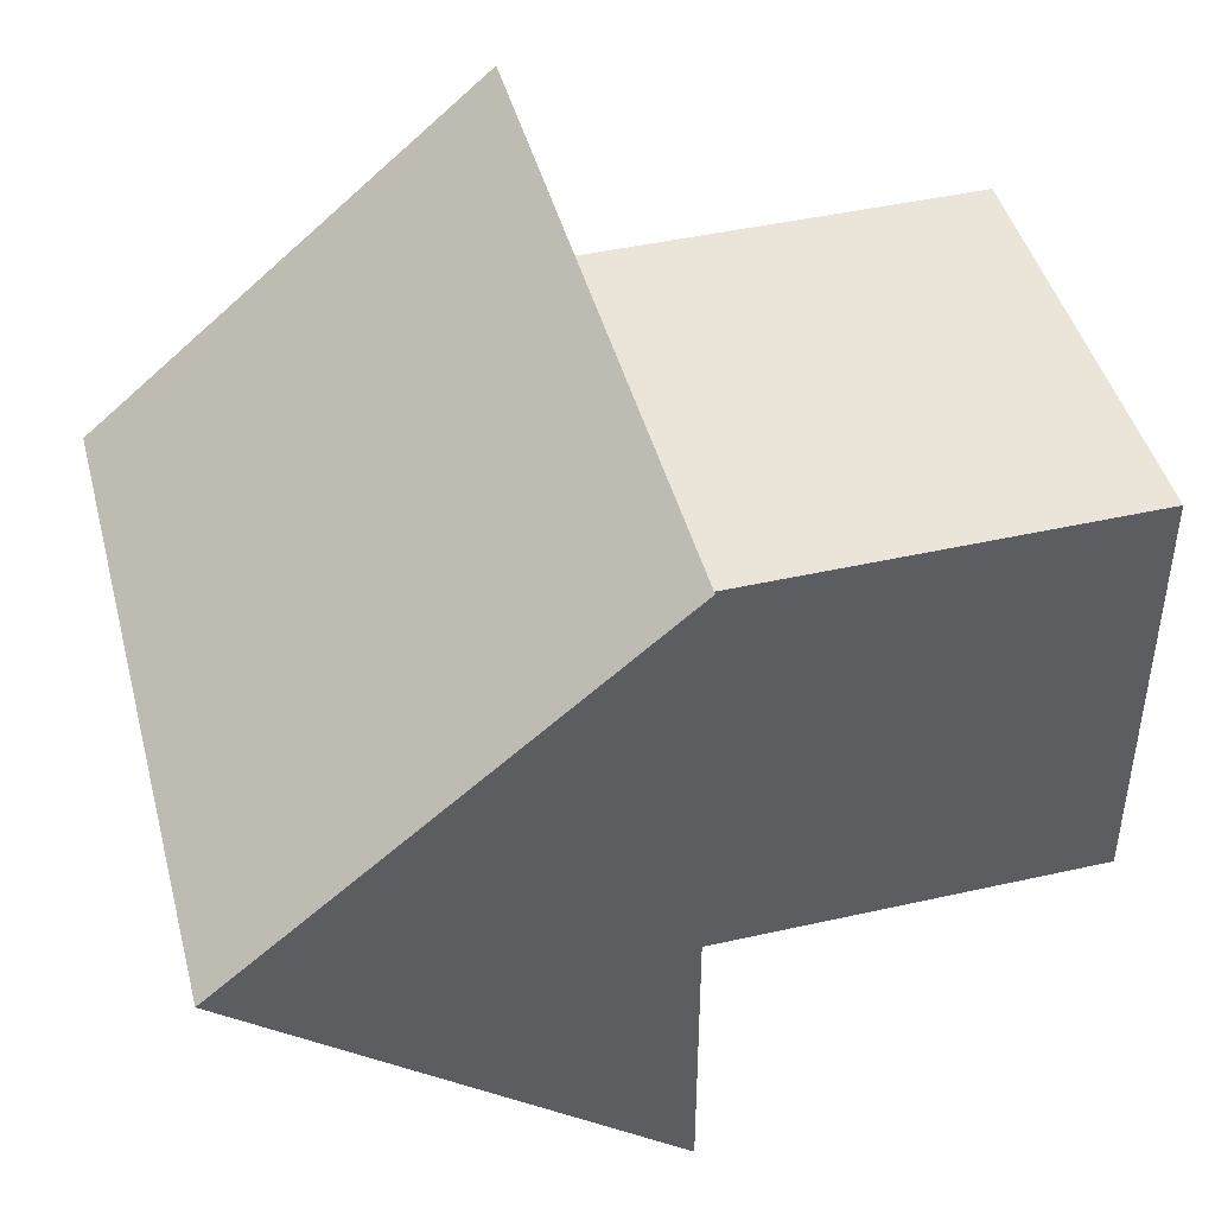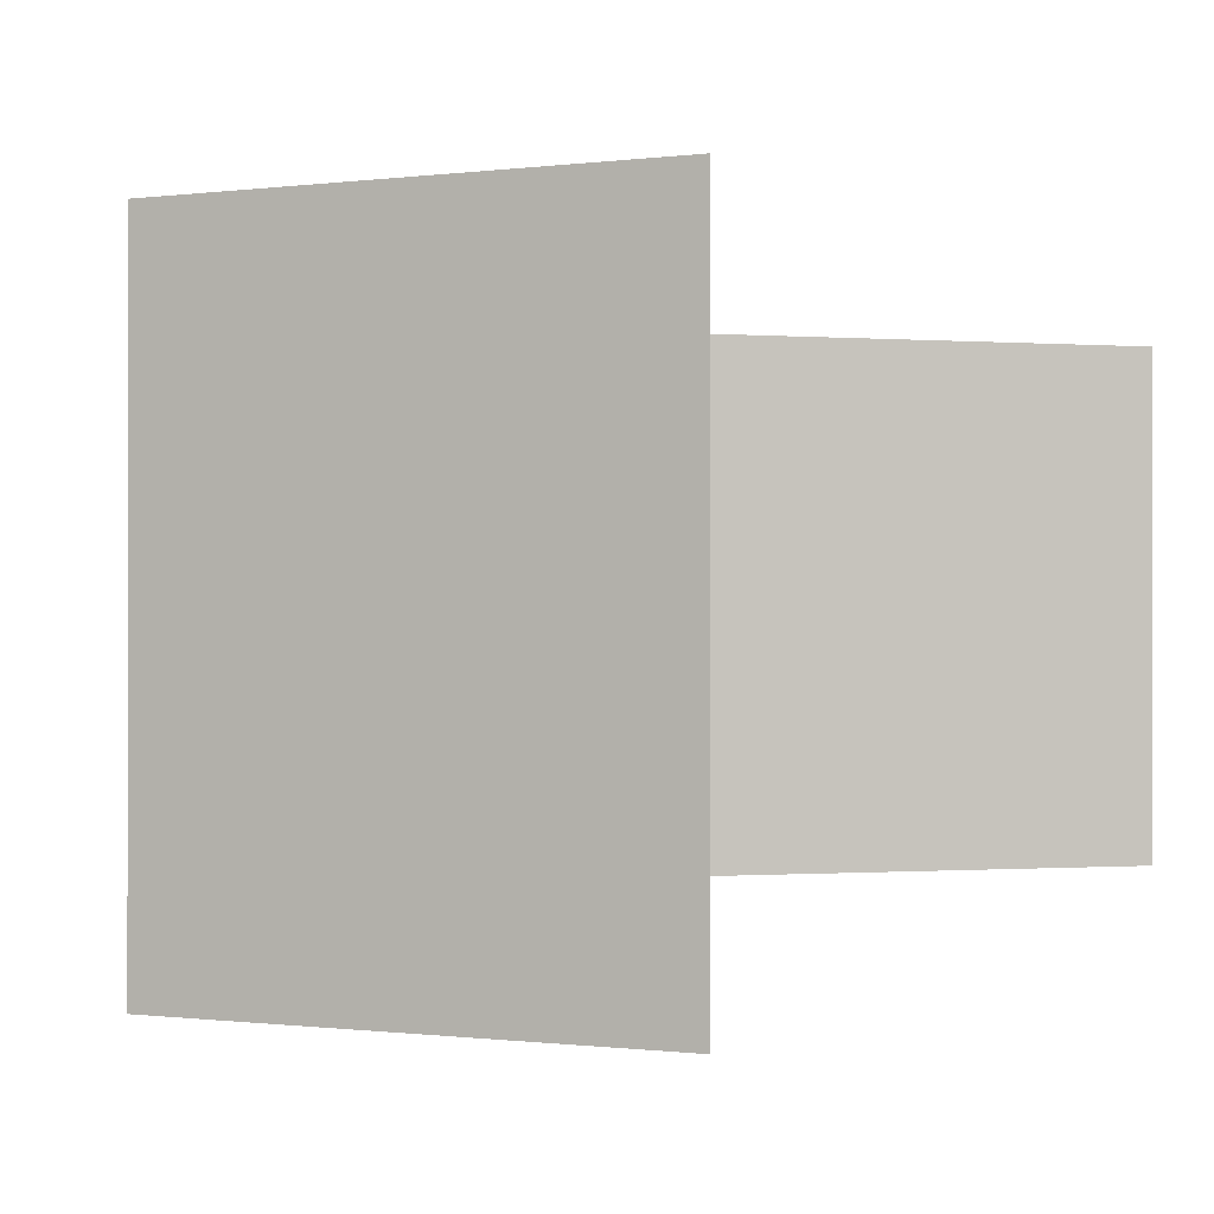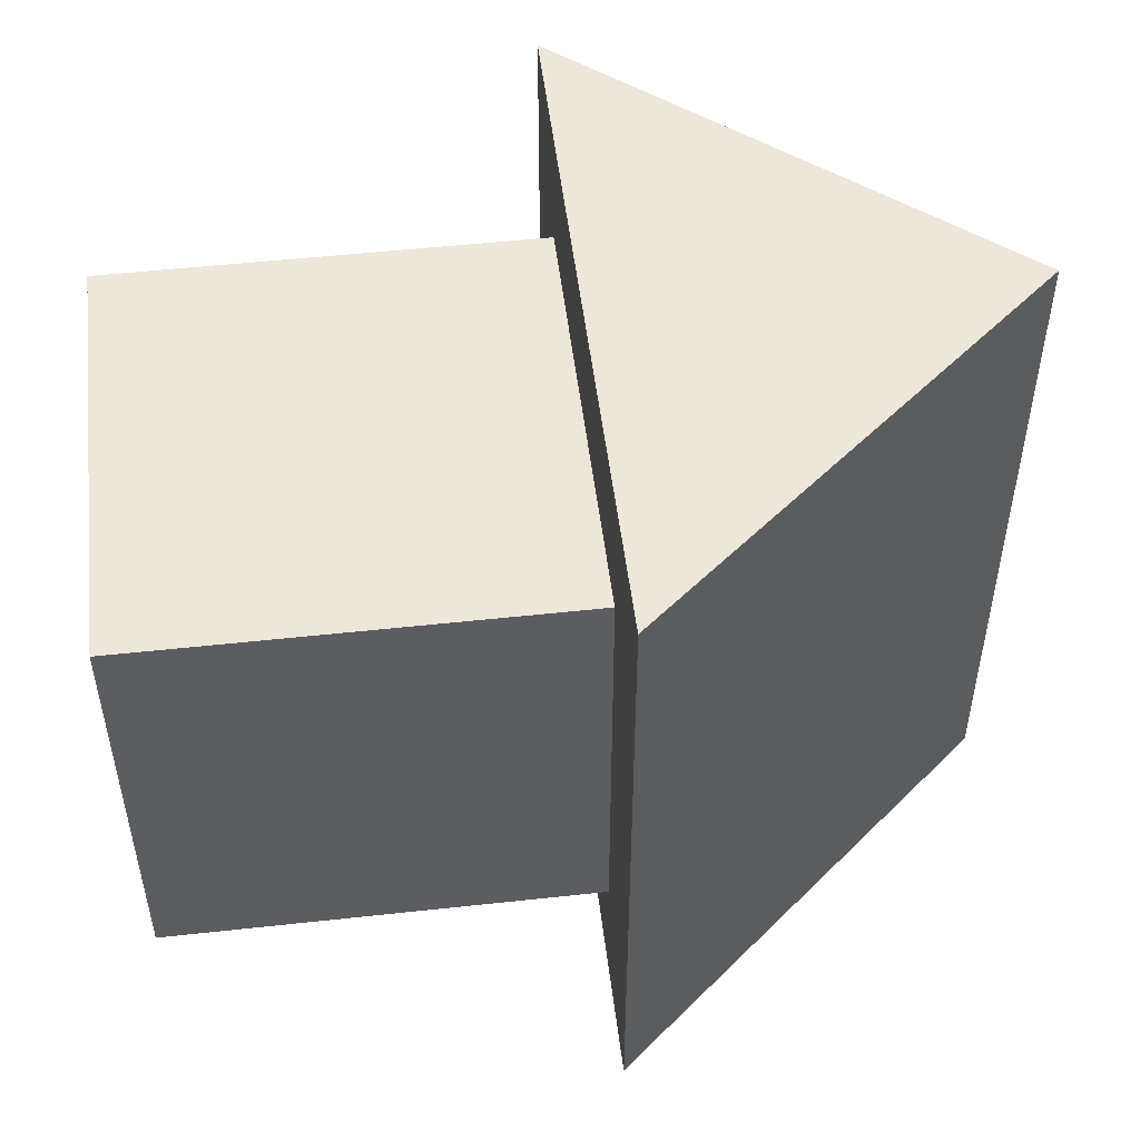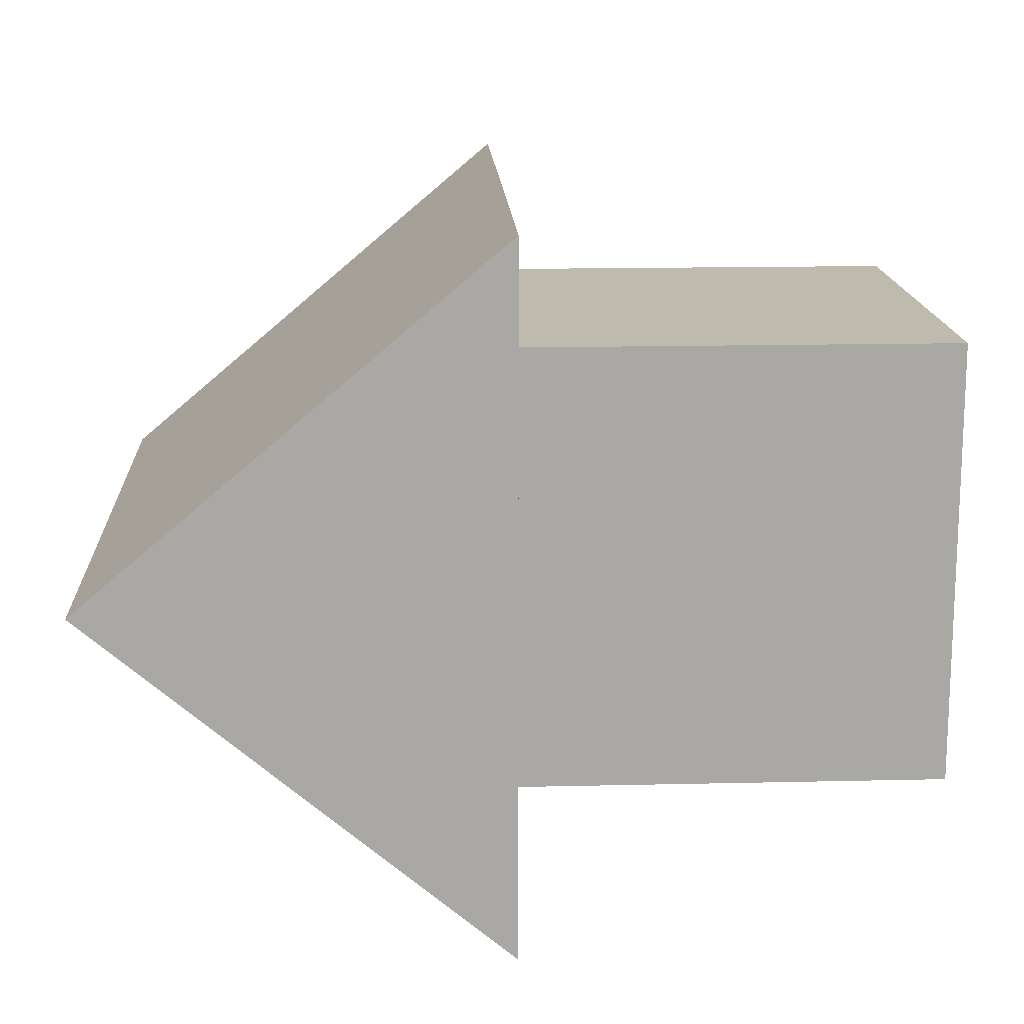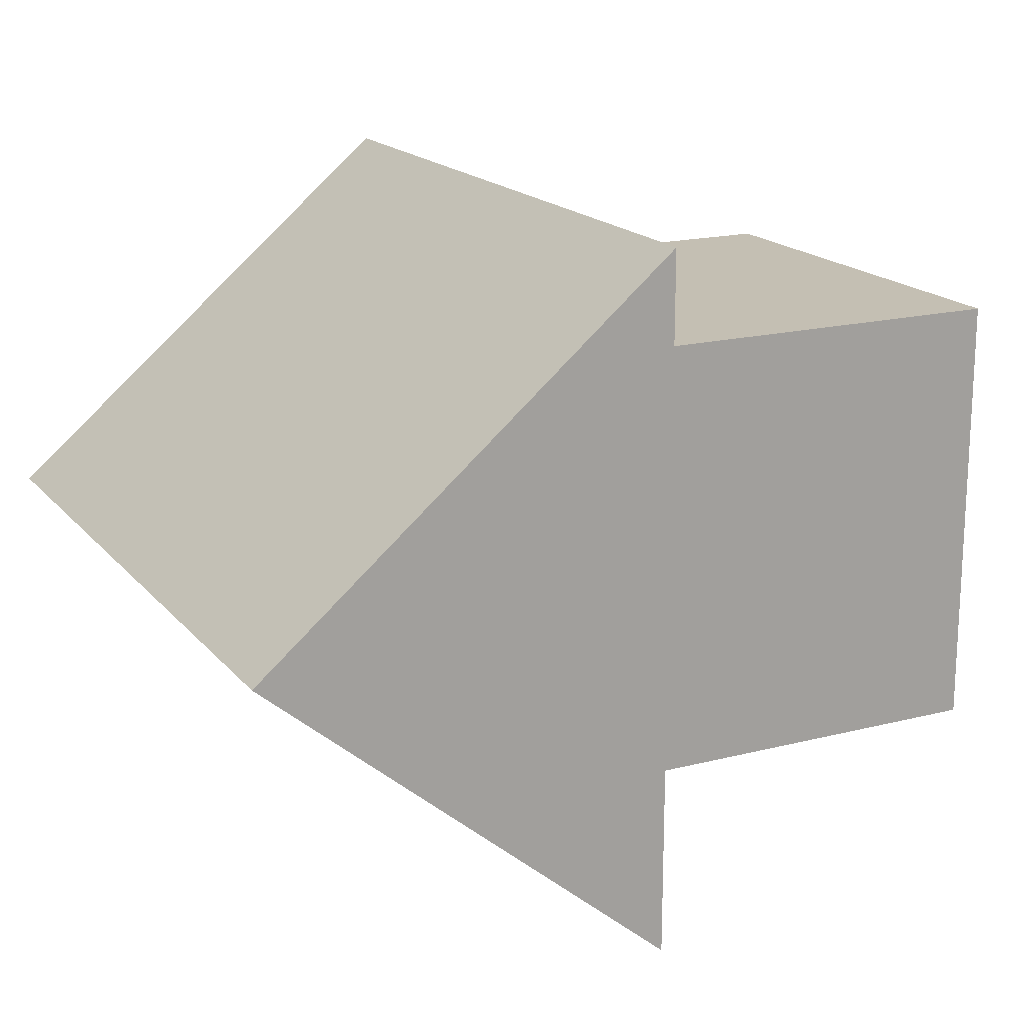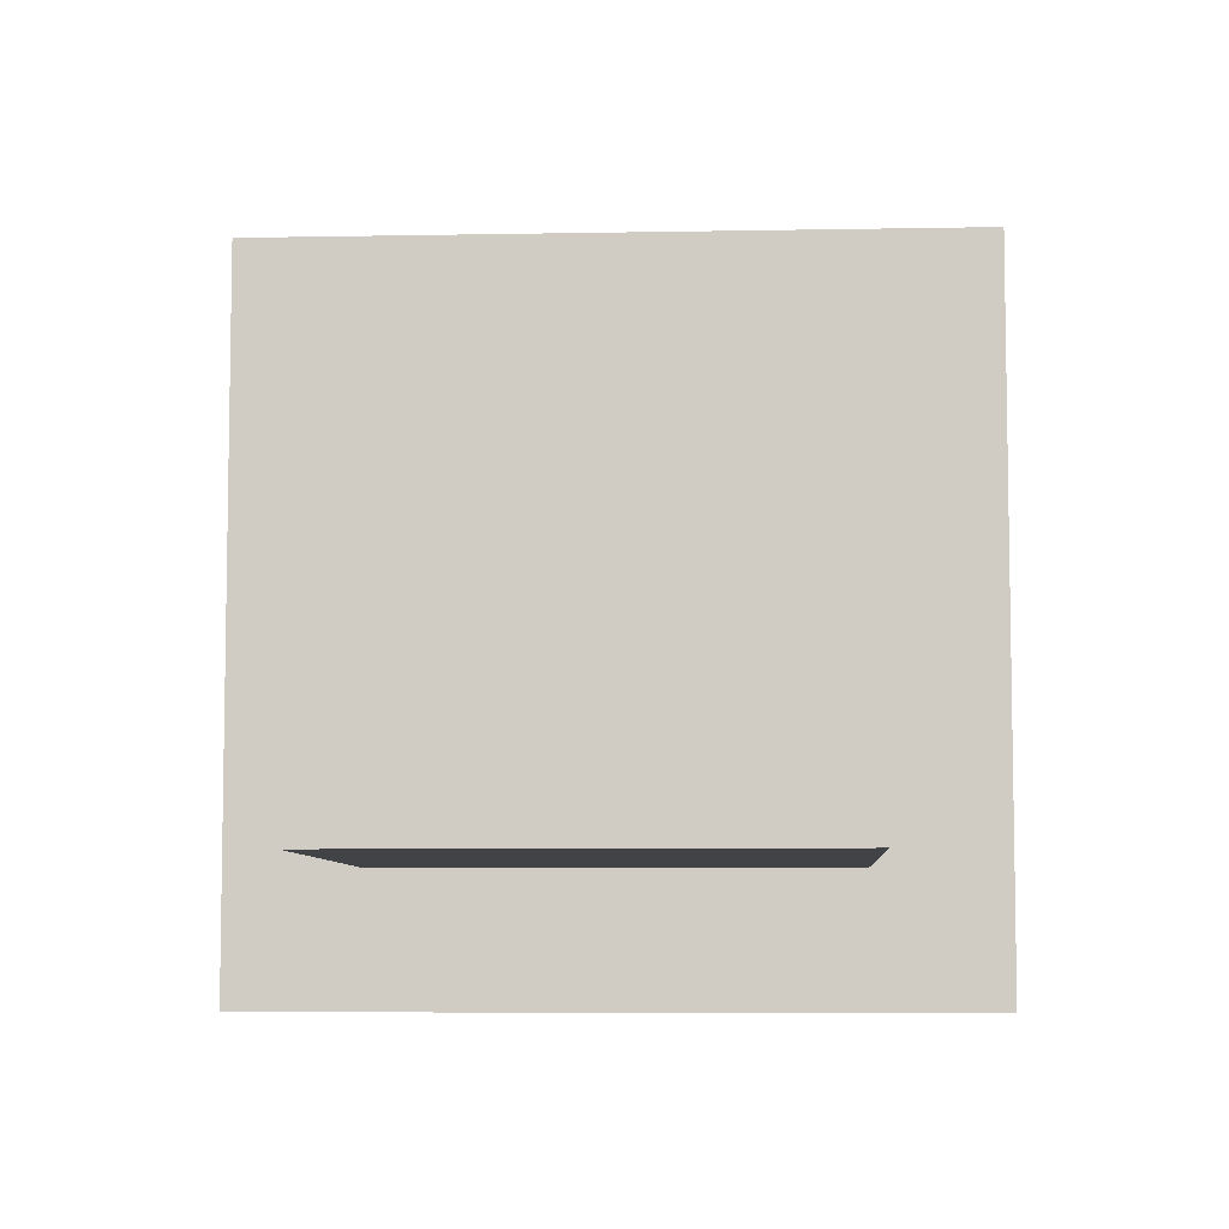
<metadata>
{"format":"obj","ext":"obj","renderer":"f3d","projection":"perspective","resolution":1024,"background":"white","views":[{"elev":44.6,"azim":-14.7,"up":"+Z"},{"elev":-0.5,"azim":-15.1,"up":"+Y"},{"elev":51.1,"azim":173.2,"up":"+Y"},{"elev":15.4,"azim":-2.8,"up":"+Z"},{"elev":17.8,"azim":-26.6,"up":"+Z"},{"elev":-6.9,"azim":93.2,"up":"+Z"}]}
</metadata>
<code>
v 1.198 -0.7494 1.123
v 1.198 -0.7494 -0.8774
v 3.198 -0.7494 -0.8774
v 3.198 -0.7494 1.123
v 1.198 1.251 1.123
v 1.198 1.251 -0.8774
v 3.198 1.251 -0.8774
v 3.198 1.251 1.123
v 1.241 -1.316 -1.444
v 1.241 -1.316 1.689
v -0.6163 -1.316 0.1226
v -0.6163 -1.316 0.1226
v 1.241 1.817 -1.444
v 1.241 1.817 1.689
v -0.6163 1.817 0.1226
v -0.6163 1.817 0.1226
v -0.6163 -1.316 0.1226
v -0.6163 0.2506 0.1226
v -0.6163 0.2506 0.1226
v -0.6163 1.817 0.1226
v -0.6163 0.2506 0.1226
v -0.6163 0.2506 0.1226
v -0.6163 0.2506 0.1226
v -0.6163 0.2506 0.1226
f 1 2 6
f 7 3 2
f 8 4 3
f 5 1 4
f 2 3 4
f 7 6 5
f 12 9 10
f 13 15 14
f 9 13 14
f 14 15 22
f 19 16 20
f 9 12 23
f 12 24 21
f 17 21 18
f 21 20 15
f 5 1 6
f 6 7 2
f 7 8 3
f 8 5 4
f 1 2 4
f 8 7 5
f 11 17 12
f 16 20 15
f 10 11 12
f 13 16 15
f 10 9 14
f 22 11 10
f 21 19 20
f 10 14 22
f 23 16 13
f 17 12 21
f 13 9 23
f 11 17 18
f 18 21 15

</code>
